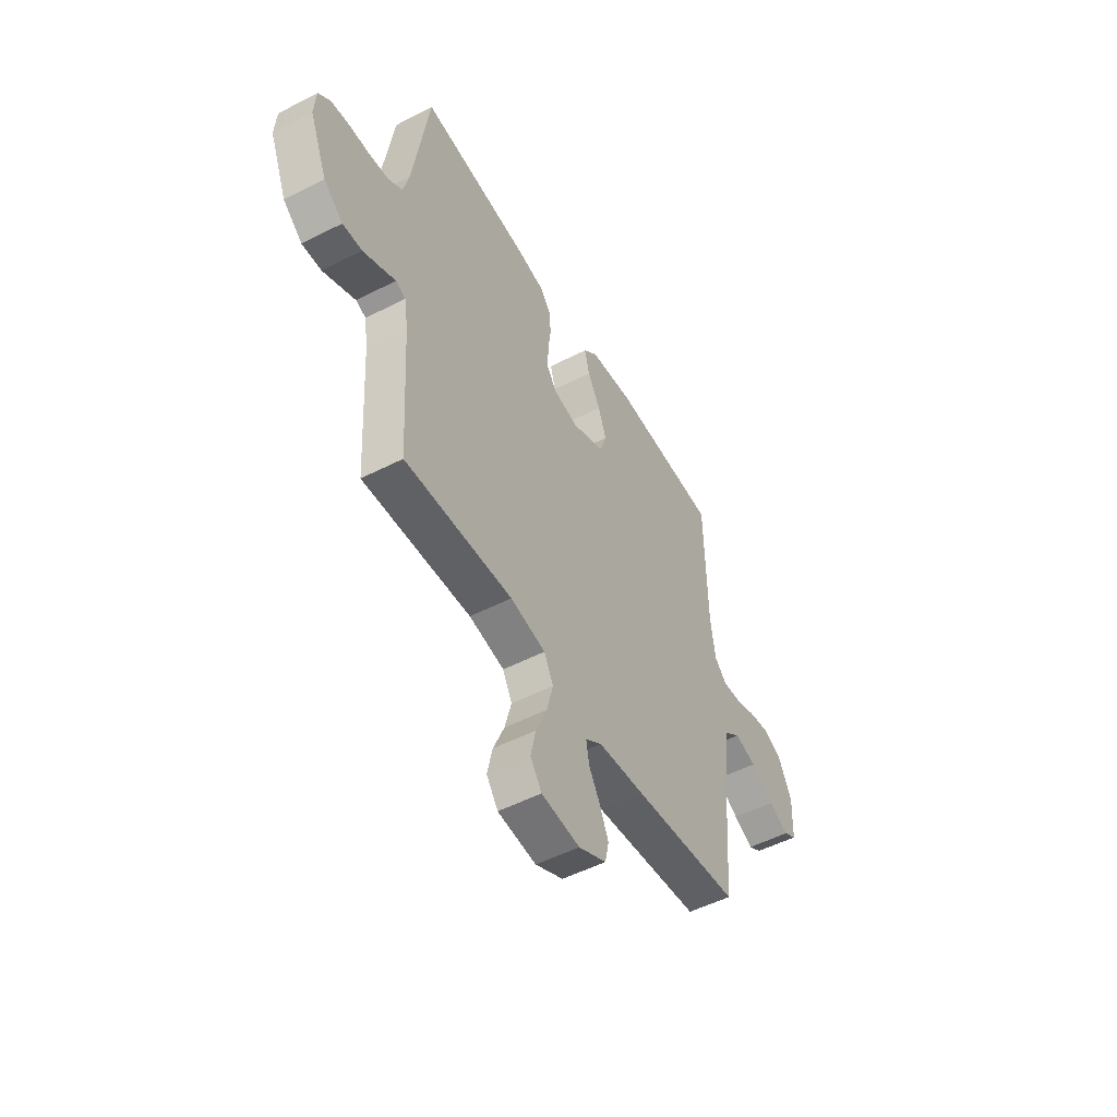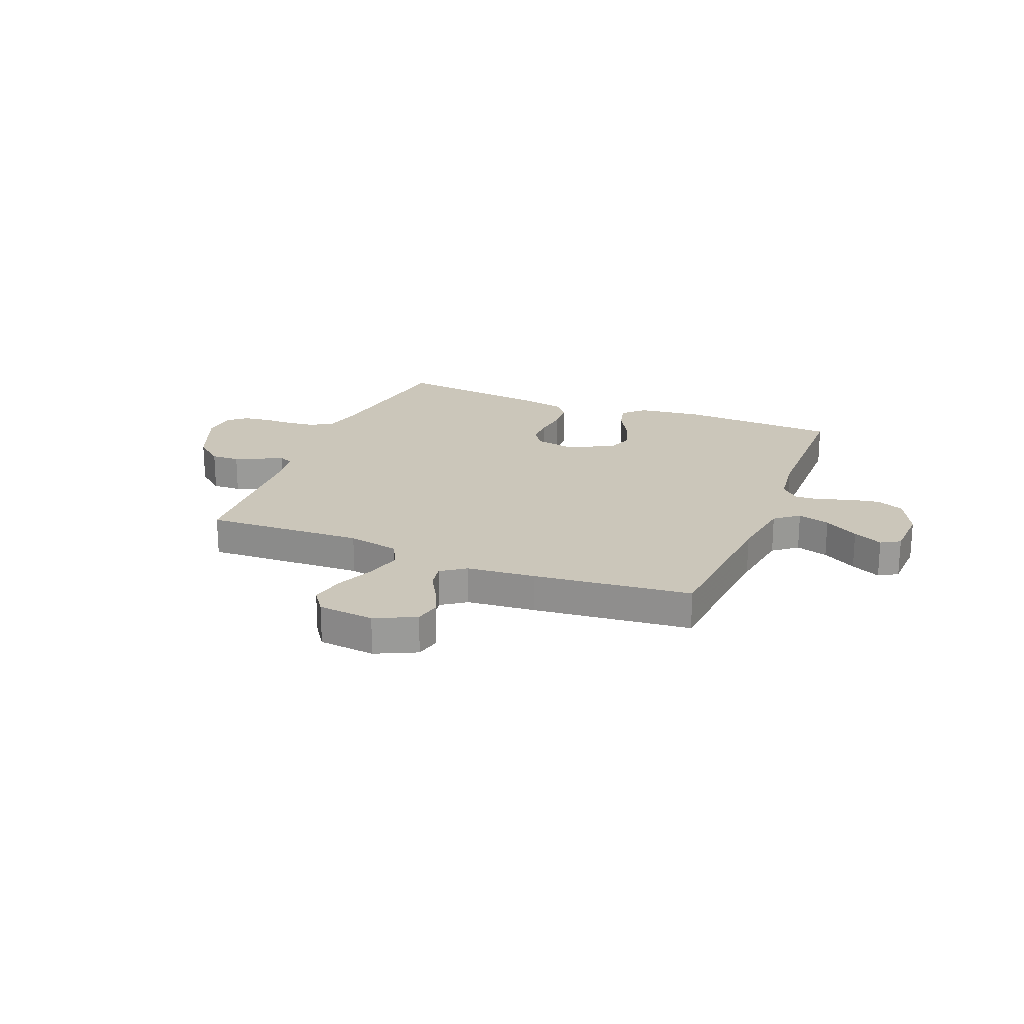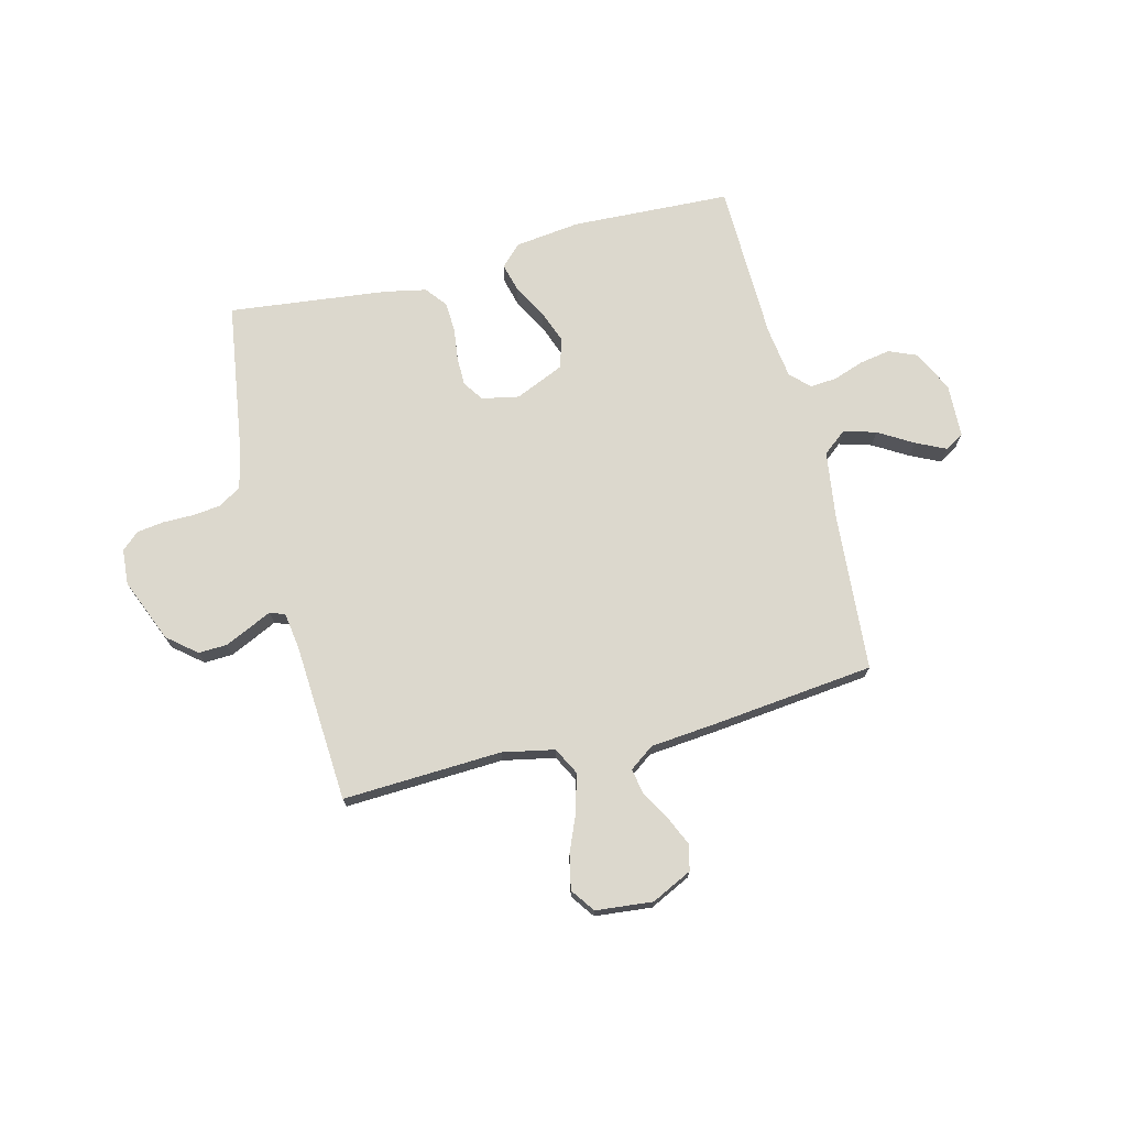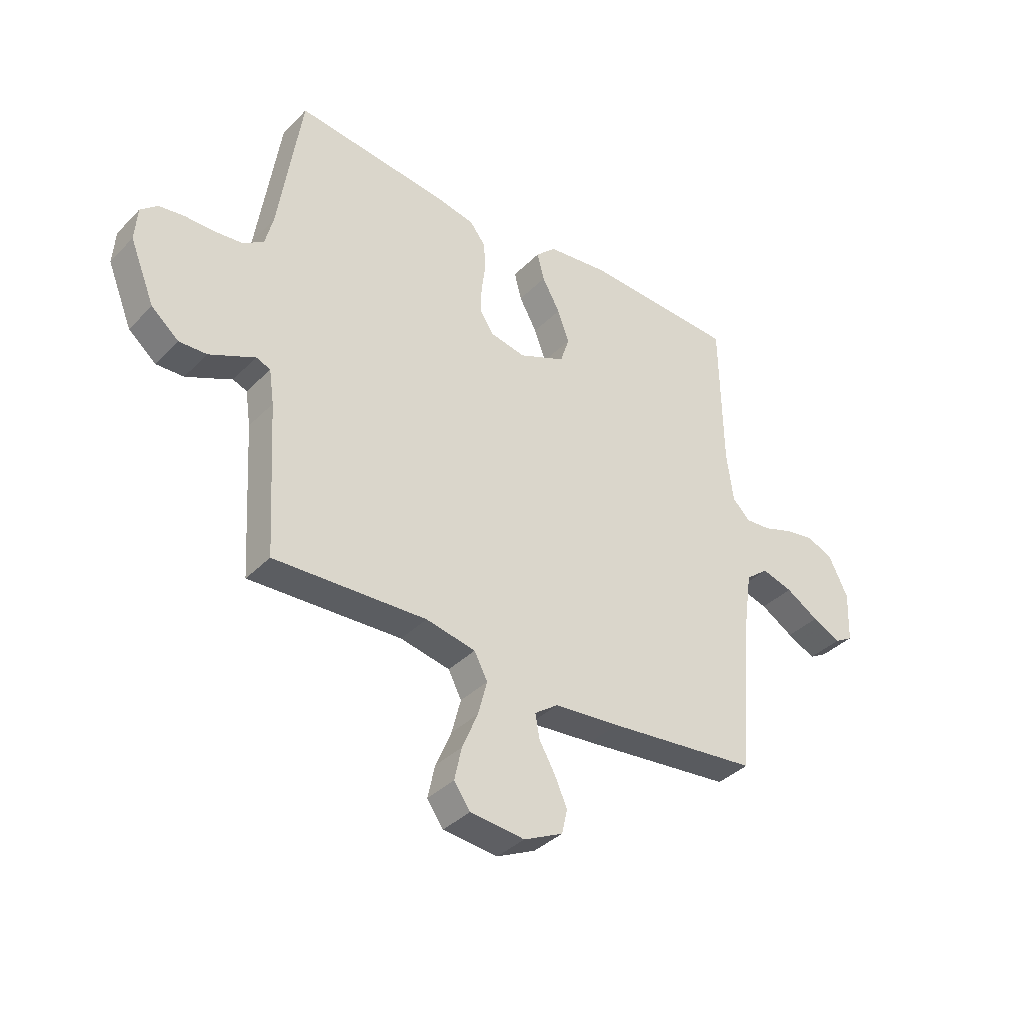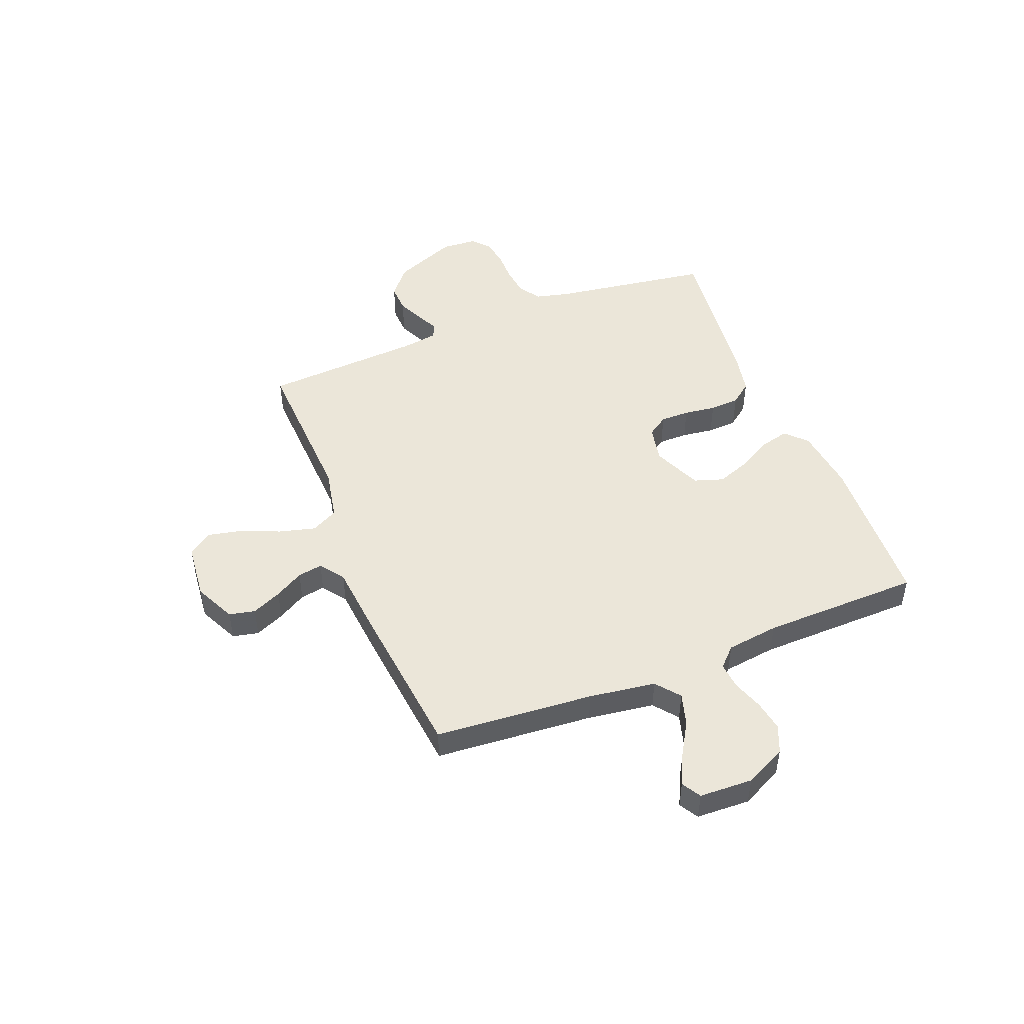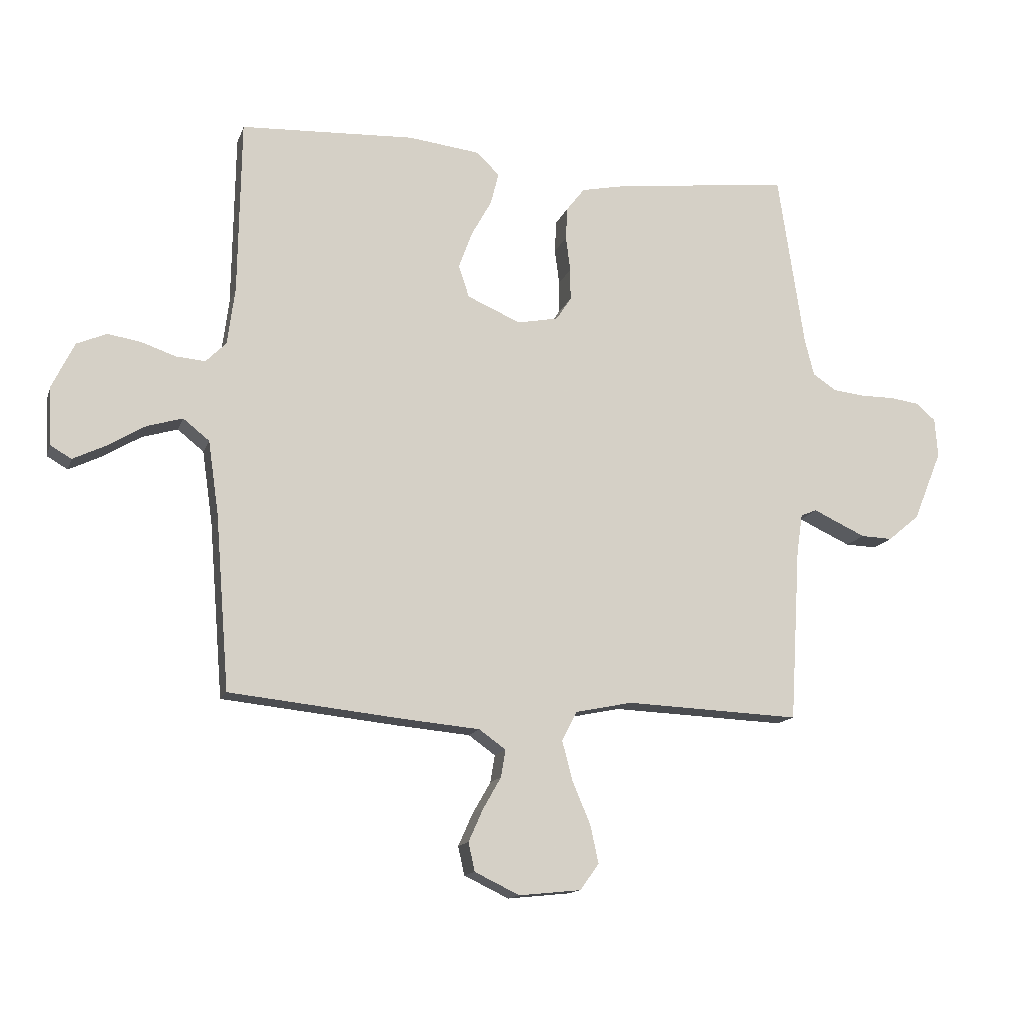
<metadata>
{"format":"obj","ext":"obj","renderer":"f3d","projection":"perspective","resolution":1024,"background":"white","views":[{"elev":-51.2,"azim":119.2,"up":"+Z"},{"elev":21.1,"azim":-158.1,"up":"+Y"},{"elev":72.4,"azim":165.7,"up":"+Y"},{"elev":-37.3,"azim":141.7,"up":"+Z"},{"elev":48.3,"azim":-111.7,"up":"+Y"},{"elev":-14.0,"azim":-15.5,"up":"+Z"}]}
</metadata>
<code>
v 0.5 0.07 -0.5
v 0.2 0.07 -0.487
v 0.102 0.07 -0.507
v 0.076 0.07 -0.557
v 0.094 0.07 -0.626
v 0.125 0.07 -0.699
v 0.139 0.07 -0.764
v 0.107 0.07 -0.809
v 0 0.07 -0.82
v -0.077 0.07 -0.783
v -0.088 0.07 -0.734
v -0.063 0.07 -0.678
v -0.032 0.07 -0.624
v -0.024 0.07 -0.577
v -0.07 0.07 -0.544
v -0.2 0.07 -0.532
v -0.5 0.07 -0.5
v -0.524 0.07 -0.2
v -0.542 0.07 -0.074
v -0.587 0.07 -0.038
v -0.648 0.07 -0.056
v -0.713 0.07 -0.095
v -0.769 0.07 -0.122
v -0.805 0.07 -0.101
v -0.809 0.07 0
v -0.771 0.07 0.078
v -0.719 0.07 0.1
v -0.661 0.07 0.09
v -0.603 0.07 0.07
v -0.553 0.07 0.066
v -0.518 0.07 0.101
v -0.505 0.07 0.2
v -0.5 0.07 0.5
v -0.2 0.07 0.514
v -0.077 0.07 0.499
v -0.038 0.07 0.461
v -0.052 0.07 0.406
v -0.087 0.07 0.343
v -0.11 0.07 0.28
v -0.092 0.07 0.225
v 0 0.07 0.185
v 0.07 0.07 0.199
v 0.096 0.07 0.238
v 0.096 0.07 0.293
v 0.088 0.07 0.353
v 0.091 0.07 0.409
v 0.122 0.07 0.449
v 0.2 0.07 0.465
v 0.5 0.07 0.5
v 0.545 0.07 0.2
v 0.561 0.07 0.136
v 0.602 0.07 0.109
v 0.656 0.07 0.103
v 0.714 0.07 0.103
v 0.765 0.07 0.096
v 0.798 0.07 0.067
v 0.803 0.07 0
v 0.754 0.07 -0.12
v 0.7 0.07 -0.165
v 0.646 0.07 -0.163
v 0.596 0.07 -0.14
v 0.556 0.07 -0.121
v 0.528 0.07 -0.132
v 0.518 0.07 -0.2
v 0.5 0 -0.5
v 0.2 0 -0.487
v 0.102 0 -0.507
v 0.076 0 -0.557
v 0.094 0 -0.626
v 0.125 0 -0.699
v 0.139 0 -0.764
v 0.107 0 -0.809
v 0 0 -0.82
v -0.077 0 -0.783
v -0.088 0 -0.734
v -0.063 0 -0.678
v -0.032 0 -0.624
v -0.024 0 -0.577
v -0.07 0 -0.544
v -0.2 0 -0.532
v -0.5 0 -0.5
v -0.524 0 -0.2
v -0.542 0 -0.074
v -0.587 0 -0.038
v -0.648 0 -0.056
v -0.713 0 -0.095
v -0.769 0 -0.122
v -0.805 0 -0.101
v -0.809 0 0
v -0.771 0 0.078
v -0.719 0 0.1
v -0.661 0 0.09
v -0.603 0 0.07
v -0.553 0 0.066
v -0.518 0 0.101
v -0.505 0 0.2
v -0.5 0 0.5
v -0.2 0 0.514
v -0.077 0 0.499
v -0.038 0 0.461
v -0.052 0 0.406
v -0.087 0 0.343
v -0.11 0 0.28
v -0.092 0 0.225
v 0 0 0.185
v 0.07 0 0.199
v 0.096 0 0.238
v 0.096 0 0.293
v 0.088 0 0.353
v 0.091 0 0.409
v 0.122 0 0.449
v 0.2 0 0.465
v 0.5 0 0.5
v 0.545 0 0.2
v 0.561 0 0.136
v 0.602 0 0.109
v 0.656 0 0.103
v 0.714 0 0.103
v 0.765 0 0.096
v 0.798 0 0.067
v 0.803 0 0
v 0.754 0 -0.12
v 0.7 0 -0.165
v 0.646 0 -0.163
v 0.596 0 -0.14
v 0.556 0 -0.121
v 0.528 0 -0.132
v 0.518 0 -0.2
f 59 60 61 62
f 57 58 59 62
f 57 62 63
f 56 57 63
f 53 54 55 56
f 52 53 56 63
f 51 52 63
f 50 51 63 64
f 48 49 50 64
f 44 45 46 47
f 43 44 47 48
f 35 36 37 38
f 35 38 39
f 32 33 34 35
f 31 32 35 39
f 30 31 39 40
f 26 27 28 29
f 26 29 30
f 25 26 30
f 24 25 30
f 21 22 23 24
f 20 21 24 30
f 19 20 30 40
f 15 16 17 18
f 14 15 18 19
f 10 11 12 13
f 8 9 10 13
f 8 13 14
f 5 6 7 8
f 4 5 8 14
f 3 4 14 19
f 48 64 1 2
f 43 48 2 3
f 42 43 3
f 41 42 3 19
f 19 40 41
f 126 125 124 123
f 126 123 122 121
f 127 126 121
f 127 121 120
f 120 119 118 117
f 127 120 117 116
f 127 116 115
f 128 127 115 114
f 128 114 113 112
f 111 110 109 108
f 112 111 108 107
f 102 101 100 99
f 103 102 99
f 99 98 97 96
f 103 99 96 95
f 104 103 95 94
f 93 92 91 90
f 94 93 90
f 94 90 89
f 94 89 88
f 88 87 86 85
f 94 88 85 84
f 104 94 84 83
f 82 81 80 79
f 83 82 79 78
f 77 76 75 74
f 77 74 73 72
f 78 77 72
f 72 71 70 69
f 78 72 69 68
f 83 78 68 67
f 66 65 128 112
f 67 66 112 107
f 67 107 106
f 83 67 106 105
f 105 104 83
f 1 65 66 2
f 2 66 67 3
f 3 67 68 4
f 4 68 69 5
f 5 69 70 6
f 6 70 71 7
f 7 71 72 8
f 8 72 73 9
f 9 73 74 10
f 10 74 75 11
f 11 75 76 12
f 12 76 77 13
f 13 77 78 14
f 14 78 79 15
f 15 79 80 16
f 16 80 81 17
f 17 81 82 18
f 18 82 83 19
f 19 83 84 20
f 20 84 85 21
f 21 85 86 22
f 22 86 87 23
f 23 87 88 24
f 24 88 89 25
f 25 89 90 26
f 26 90 91 27
f 27 91 92 28
f 28 92 93 29
f 29 93 94 30
f 30 94 95 31
f 31 95 96 32
f 32 96 97 33
f 33 97 98 34
f 34 98 99 35
f 35 99 100 36
f 36 100 101 37
f 37 101 102 38
f 38 102 103 39
f 39 103 104 40
f 40 104 105 41
f 41 105 106 42
f 42 106 107 43
f 43 107 108 44
f 44 108 109 45
f 45 109 110 46
f 46 110 111 47
f 47 111 112 48
f 48 112 113 49
f 49 113 114 50
f 50 114 115 51
f 51 115 116 52
f 52 116 117 53
f 53 117 118 54
f 54 118 119 55
f 55 119 120 56
f 56 120 121 57
f 57 121 122 58
f 58 122 123 59
f 59 123 124 60
f 60 124 125 61
f 61 125 126 62
f 62 126 127 63
f 63 127 128 64
f 64 128 65 1

</code>
